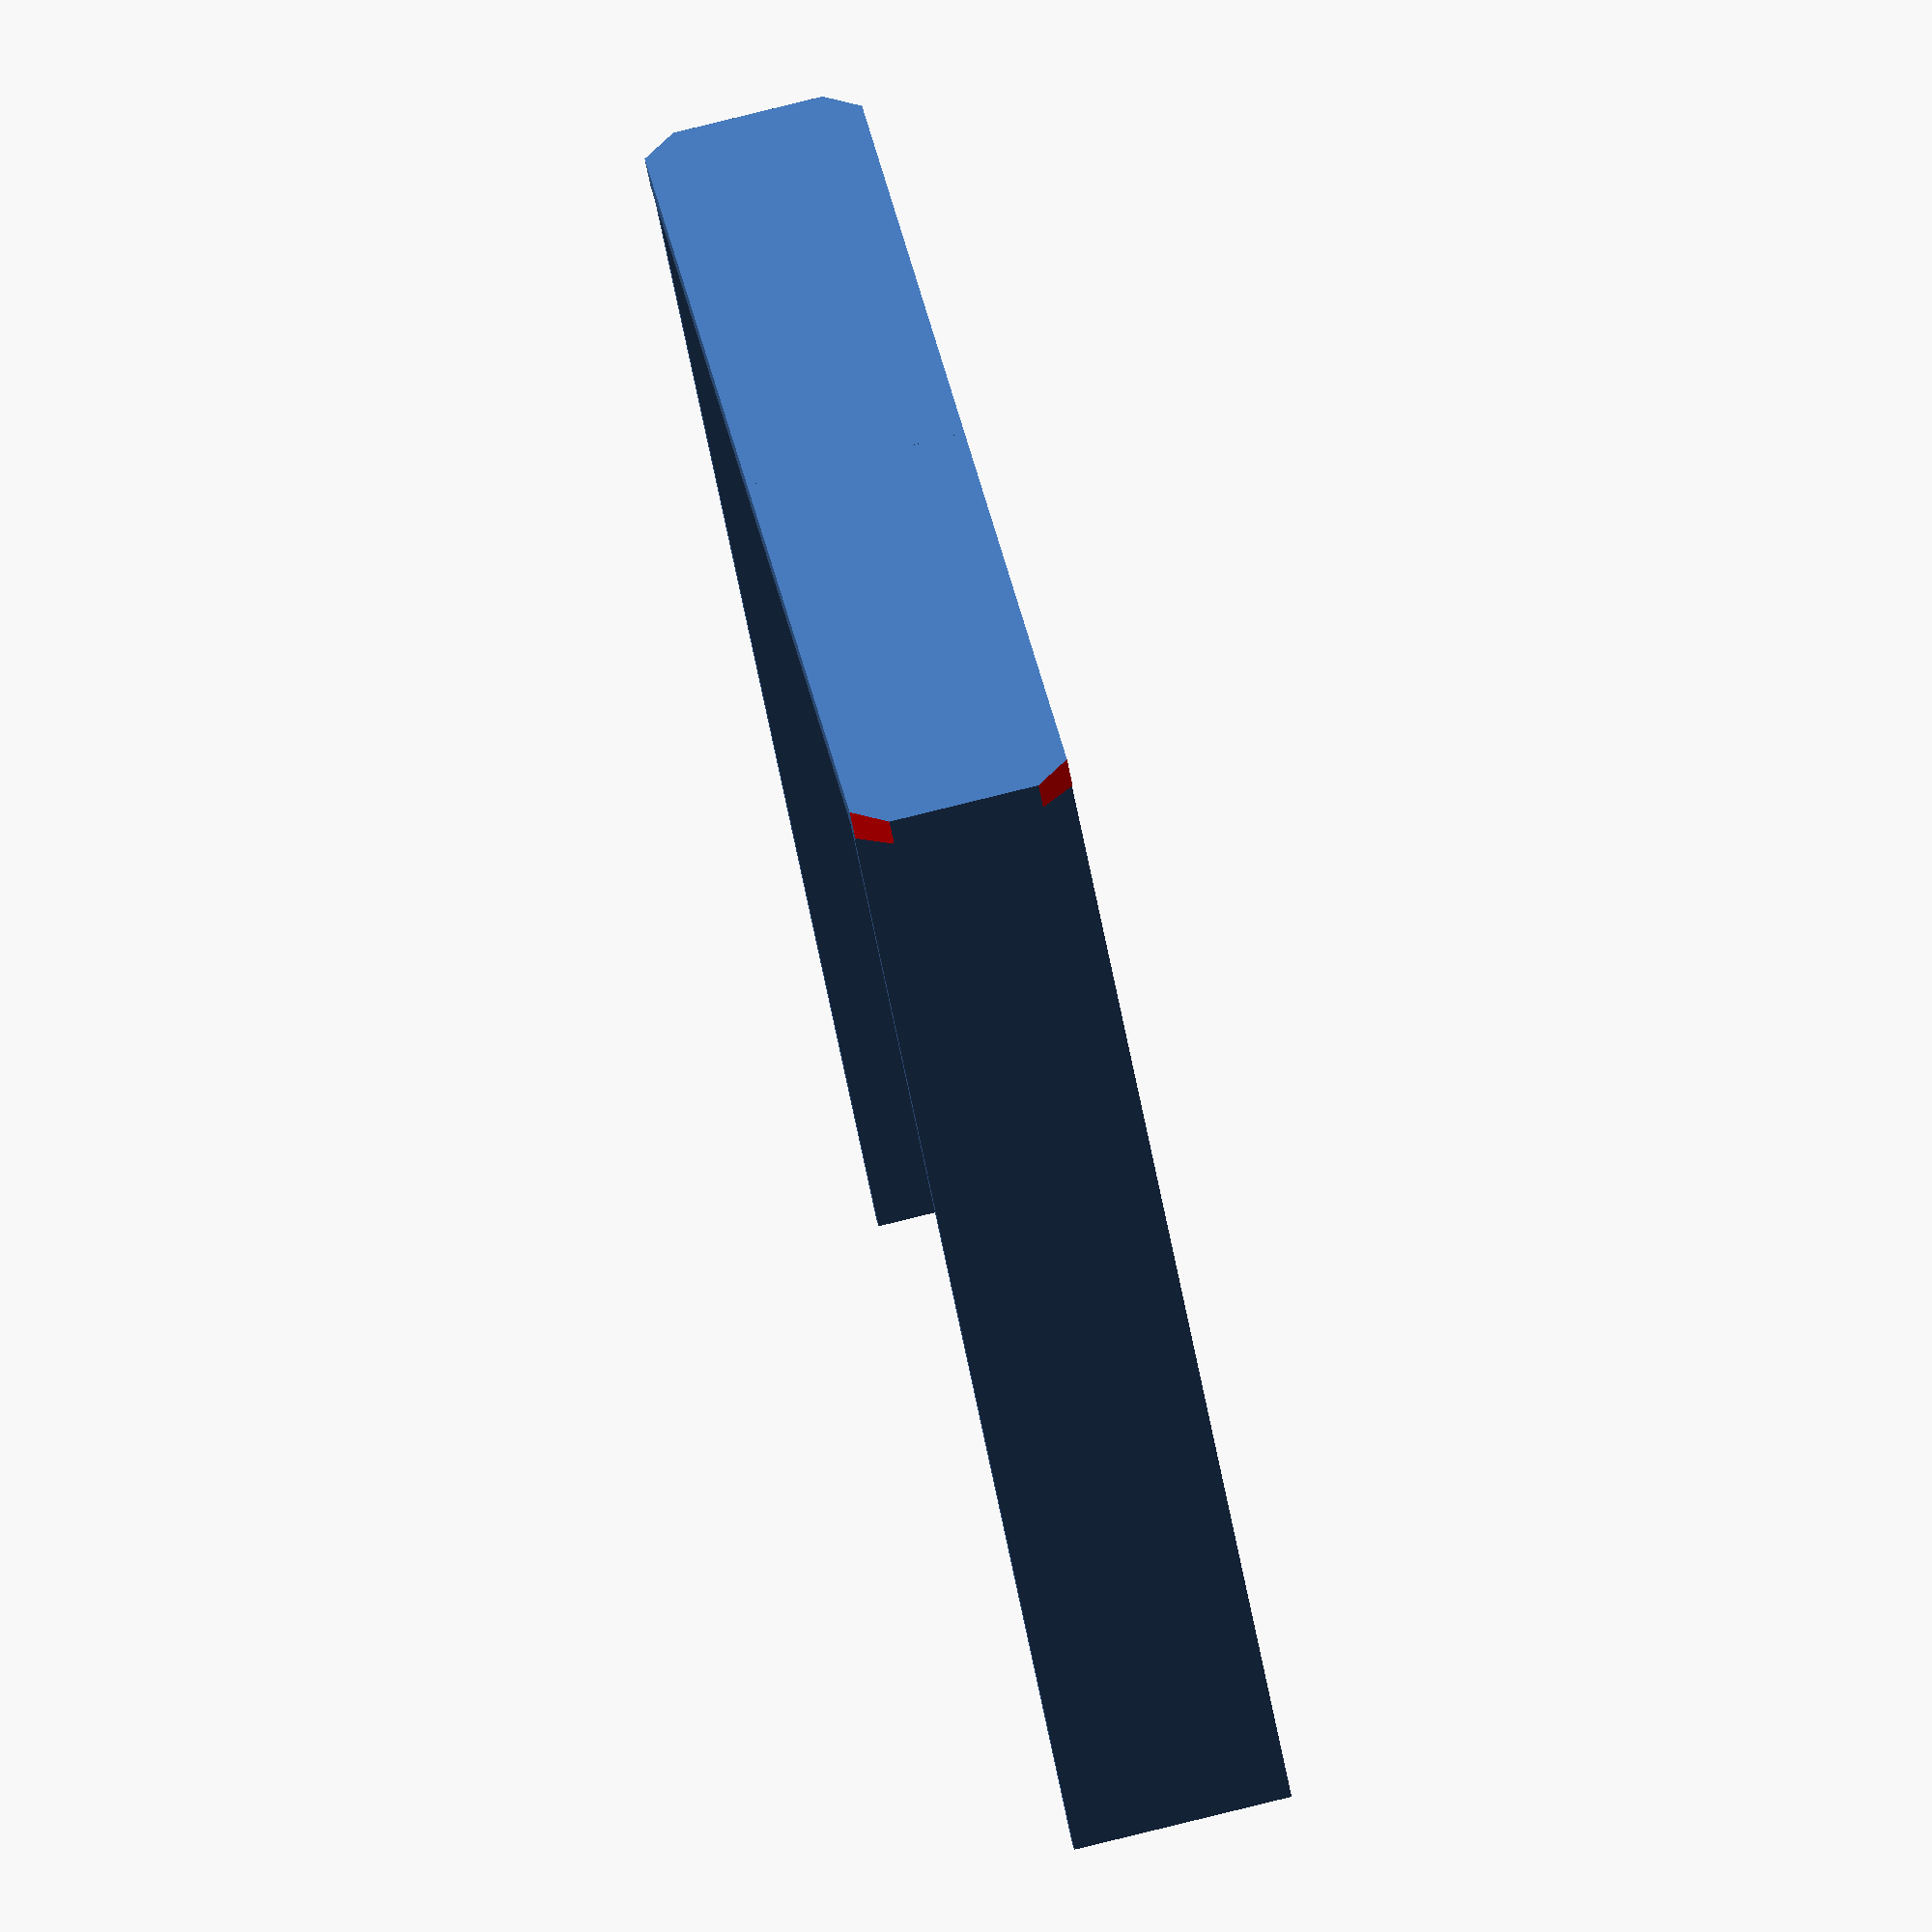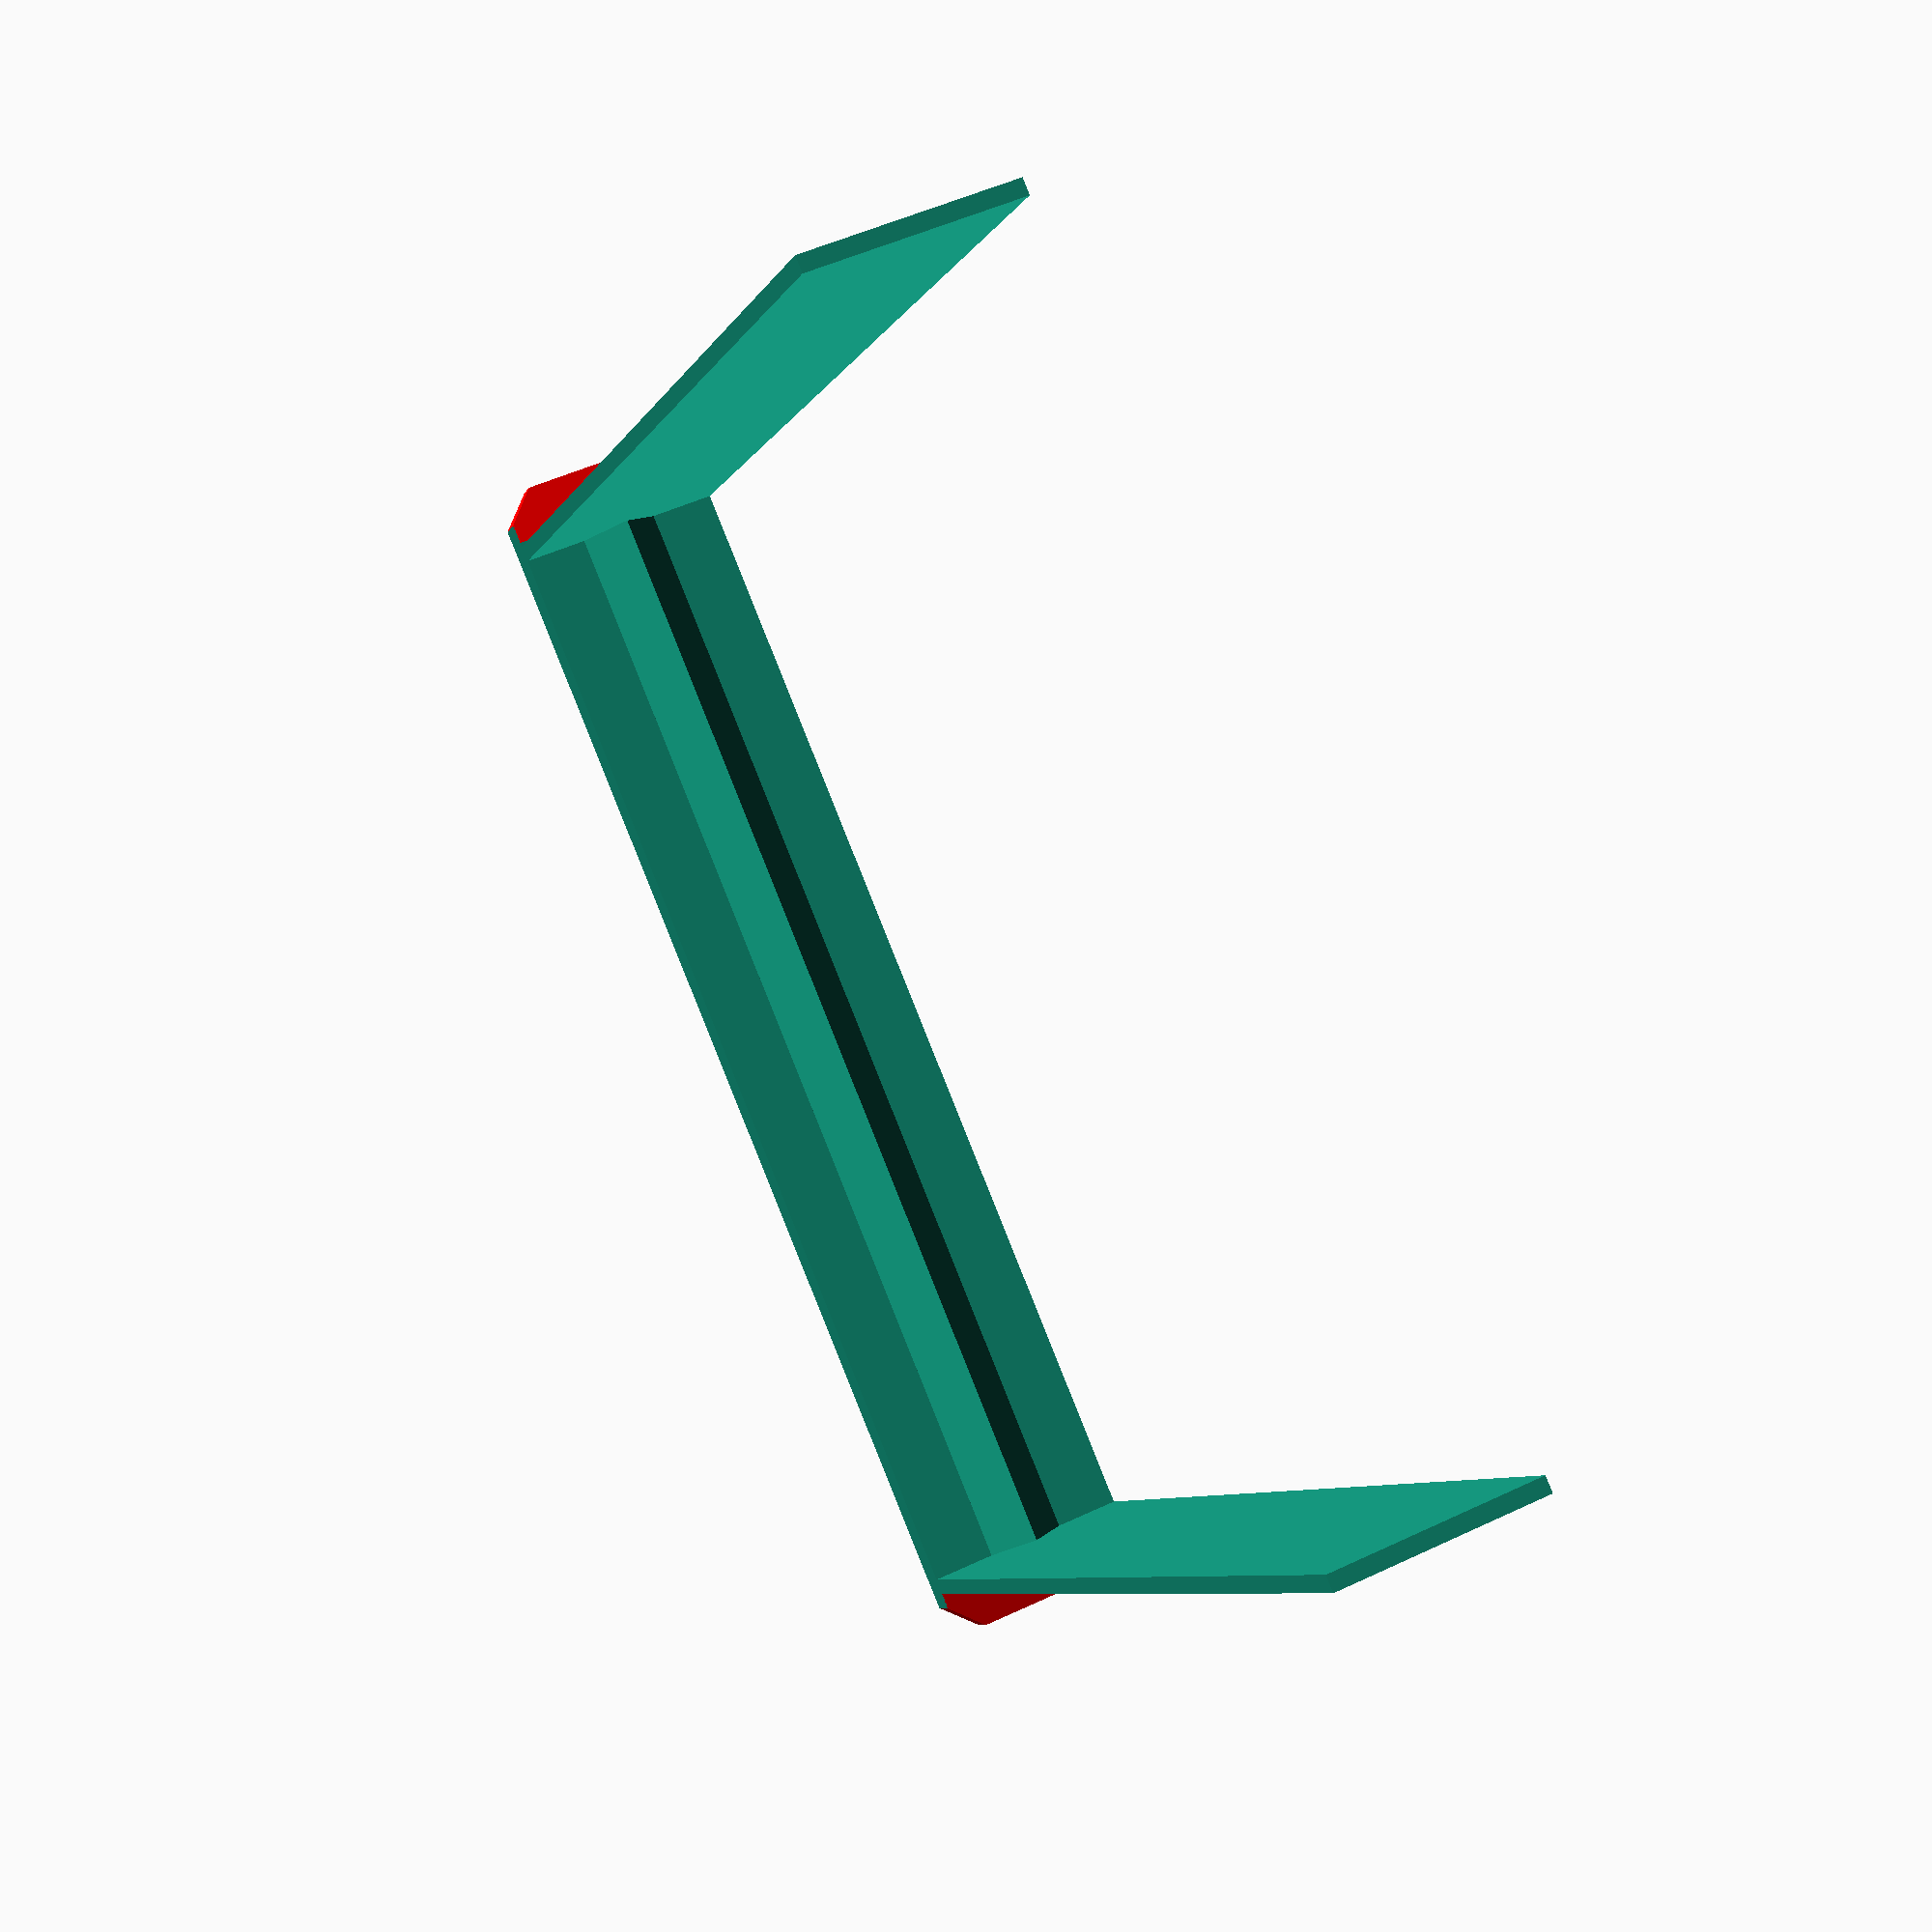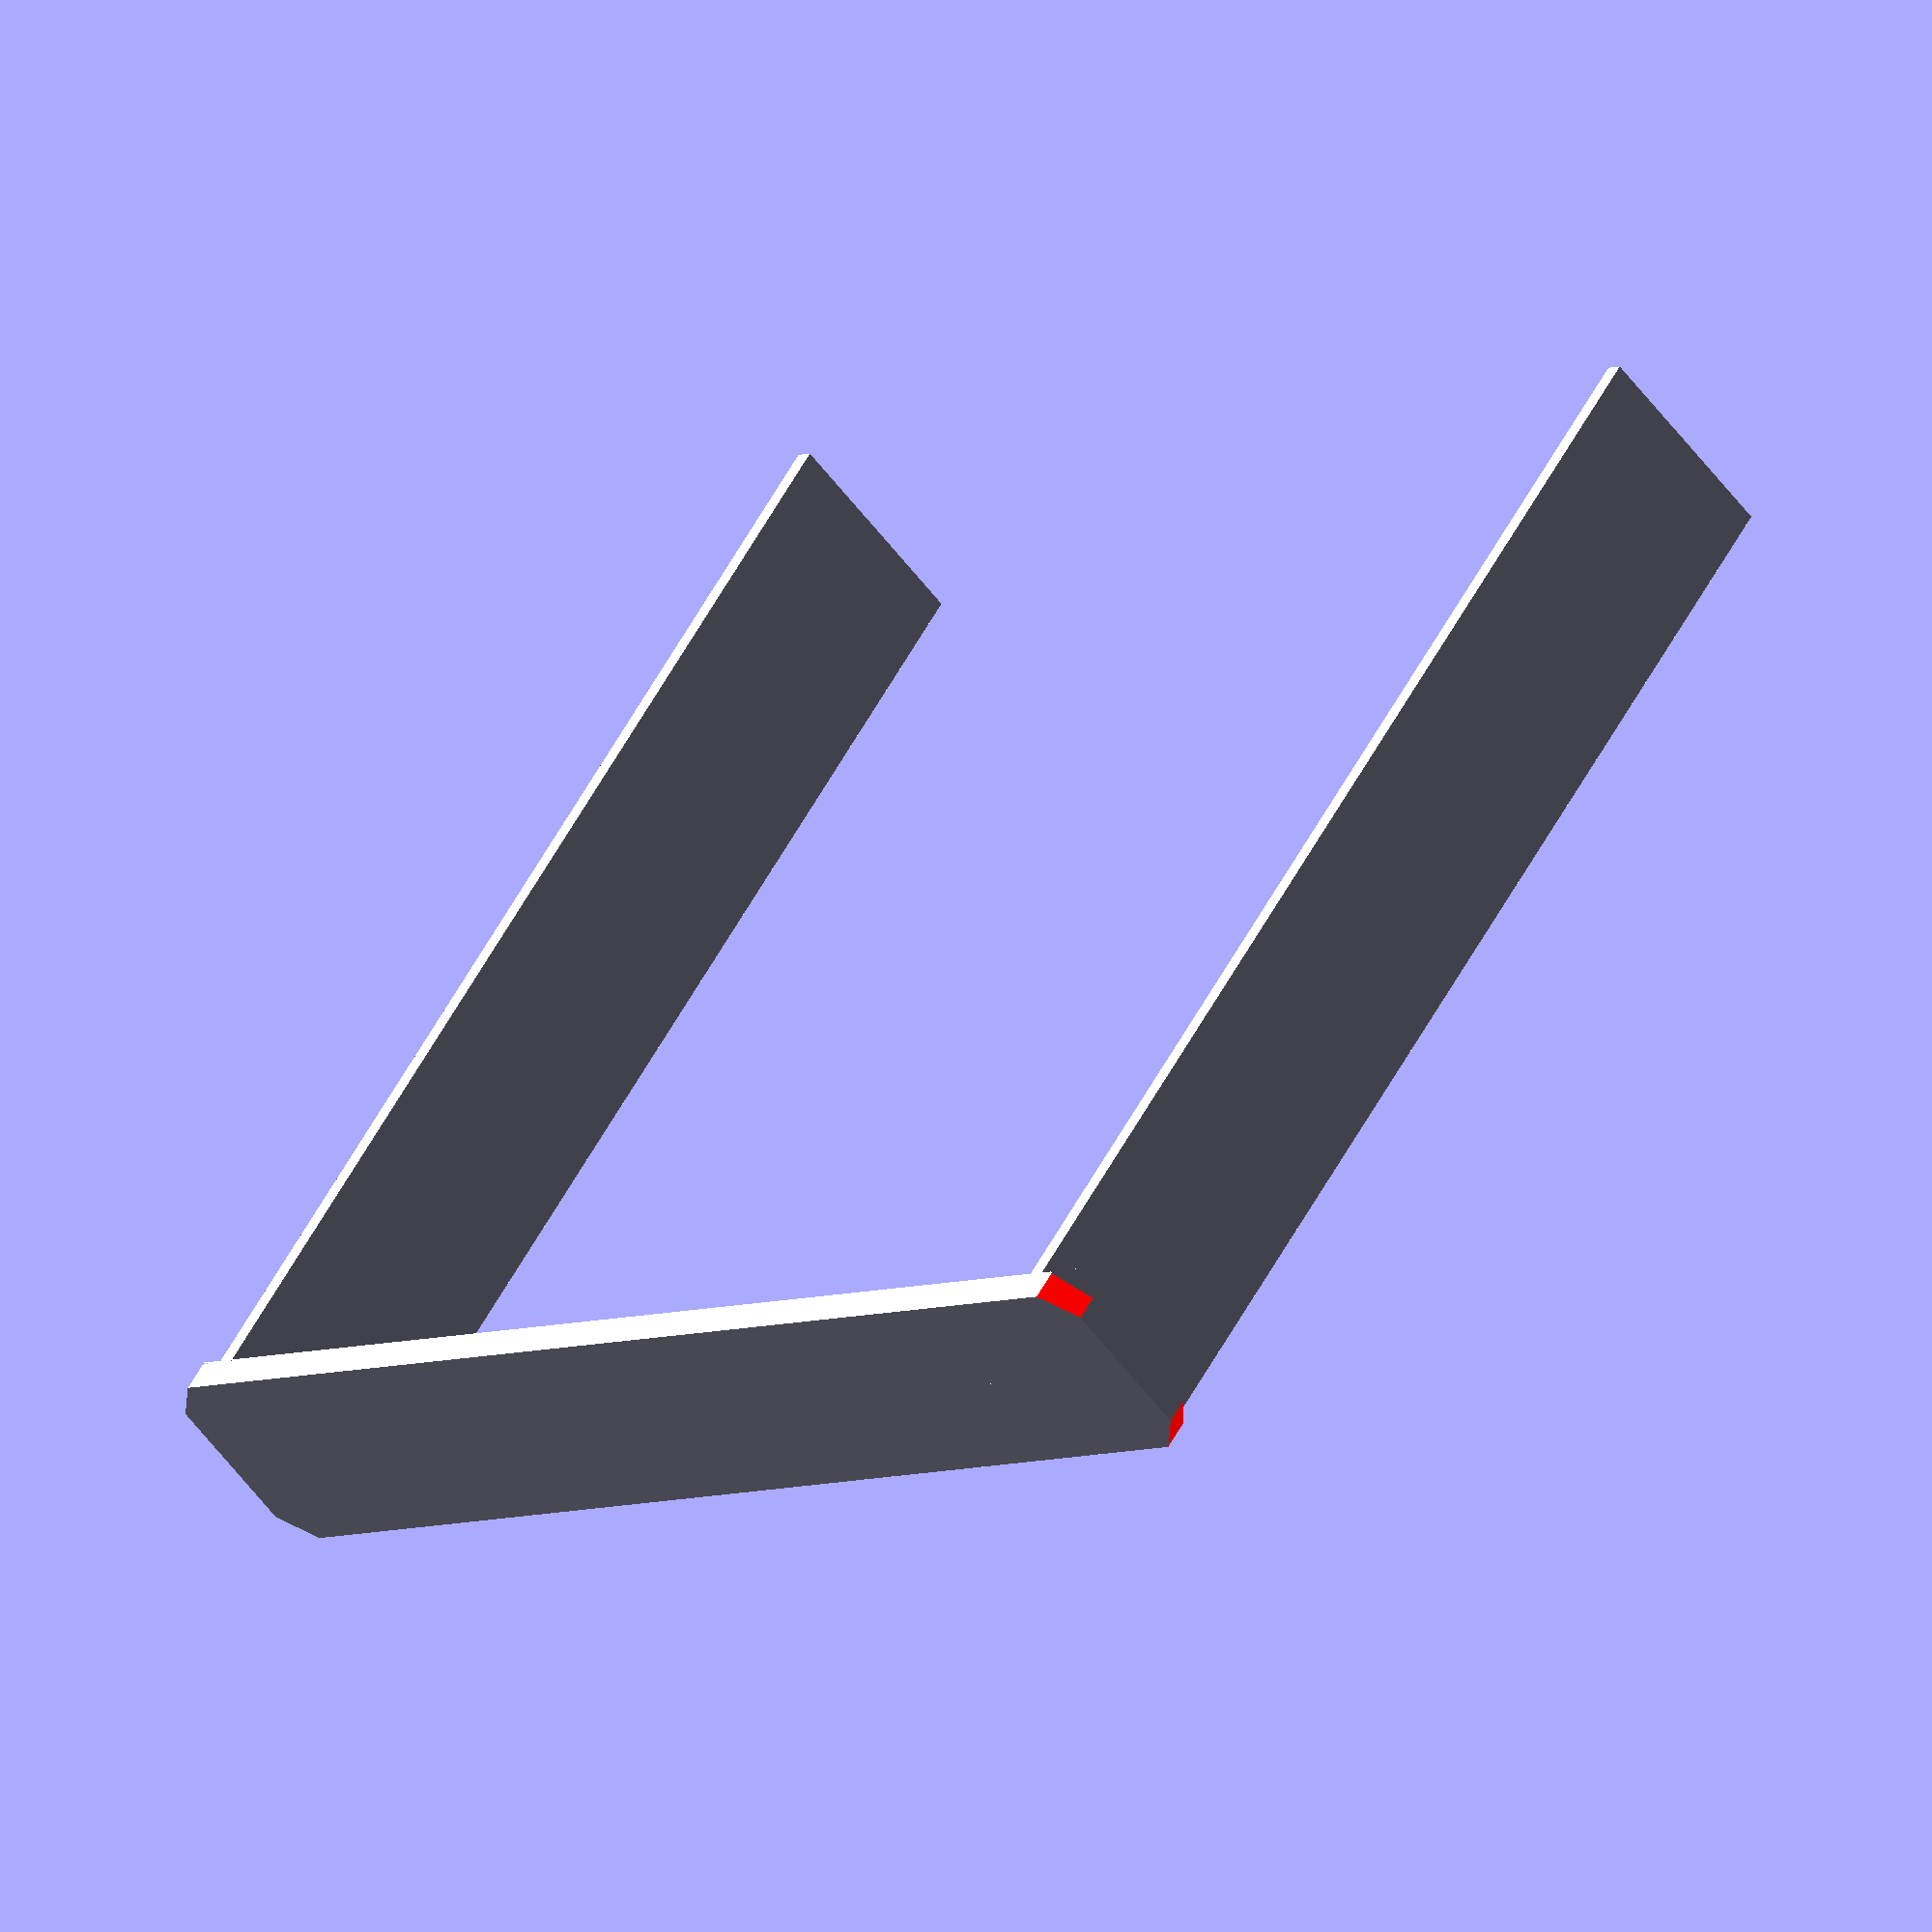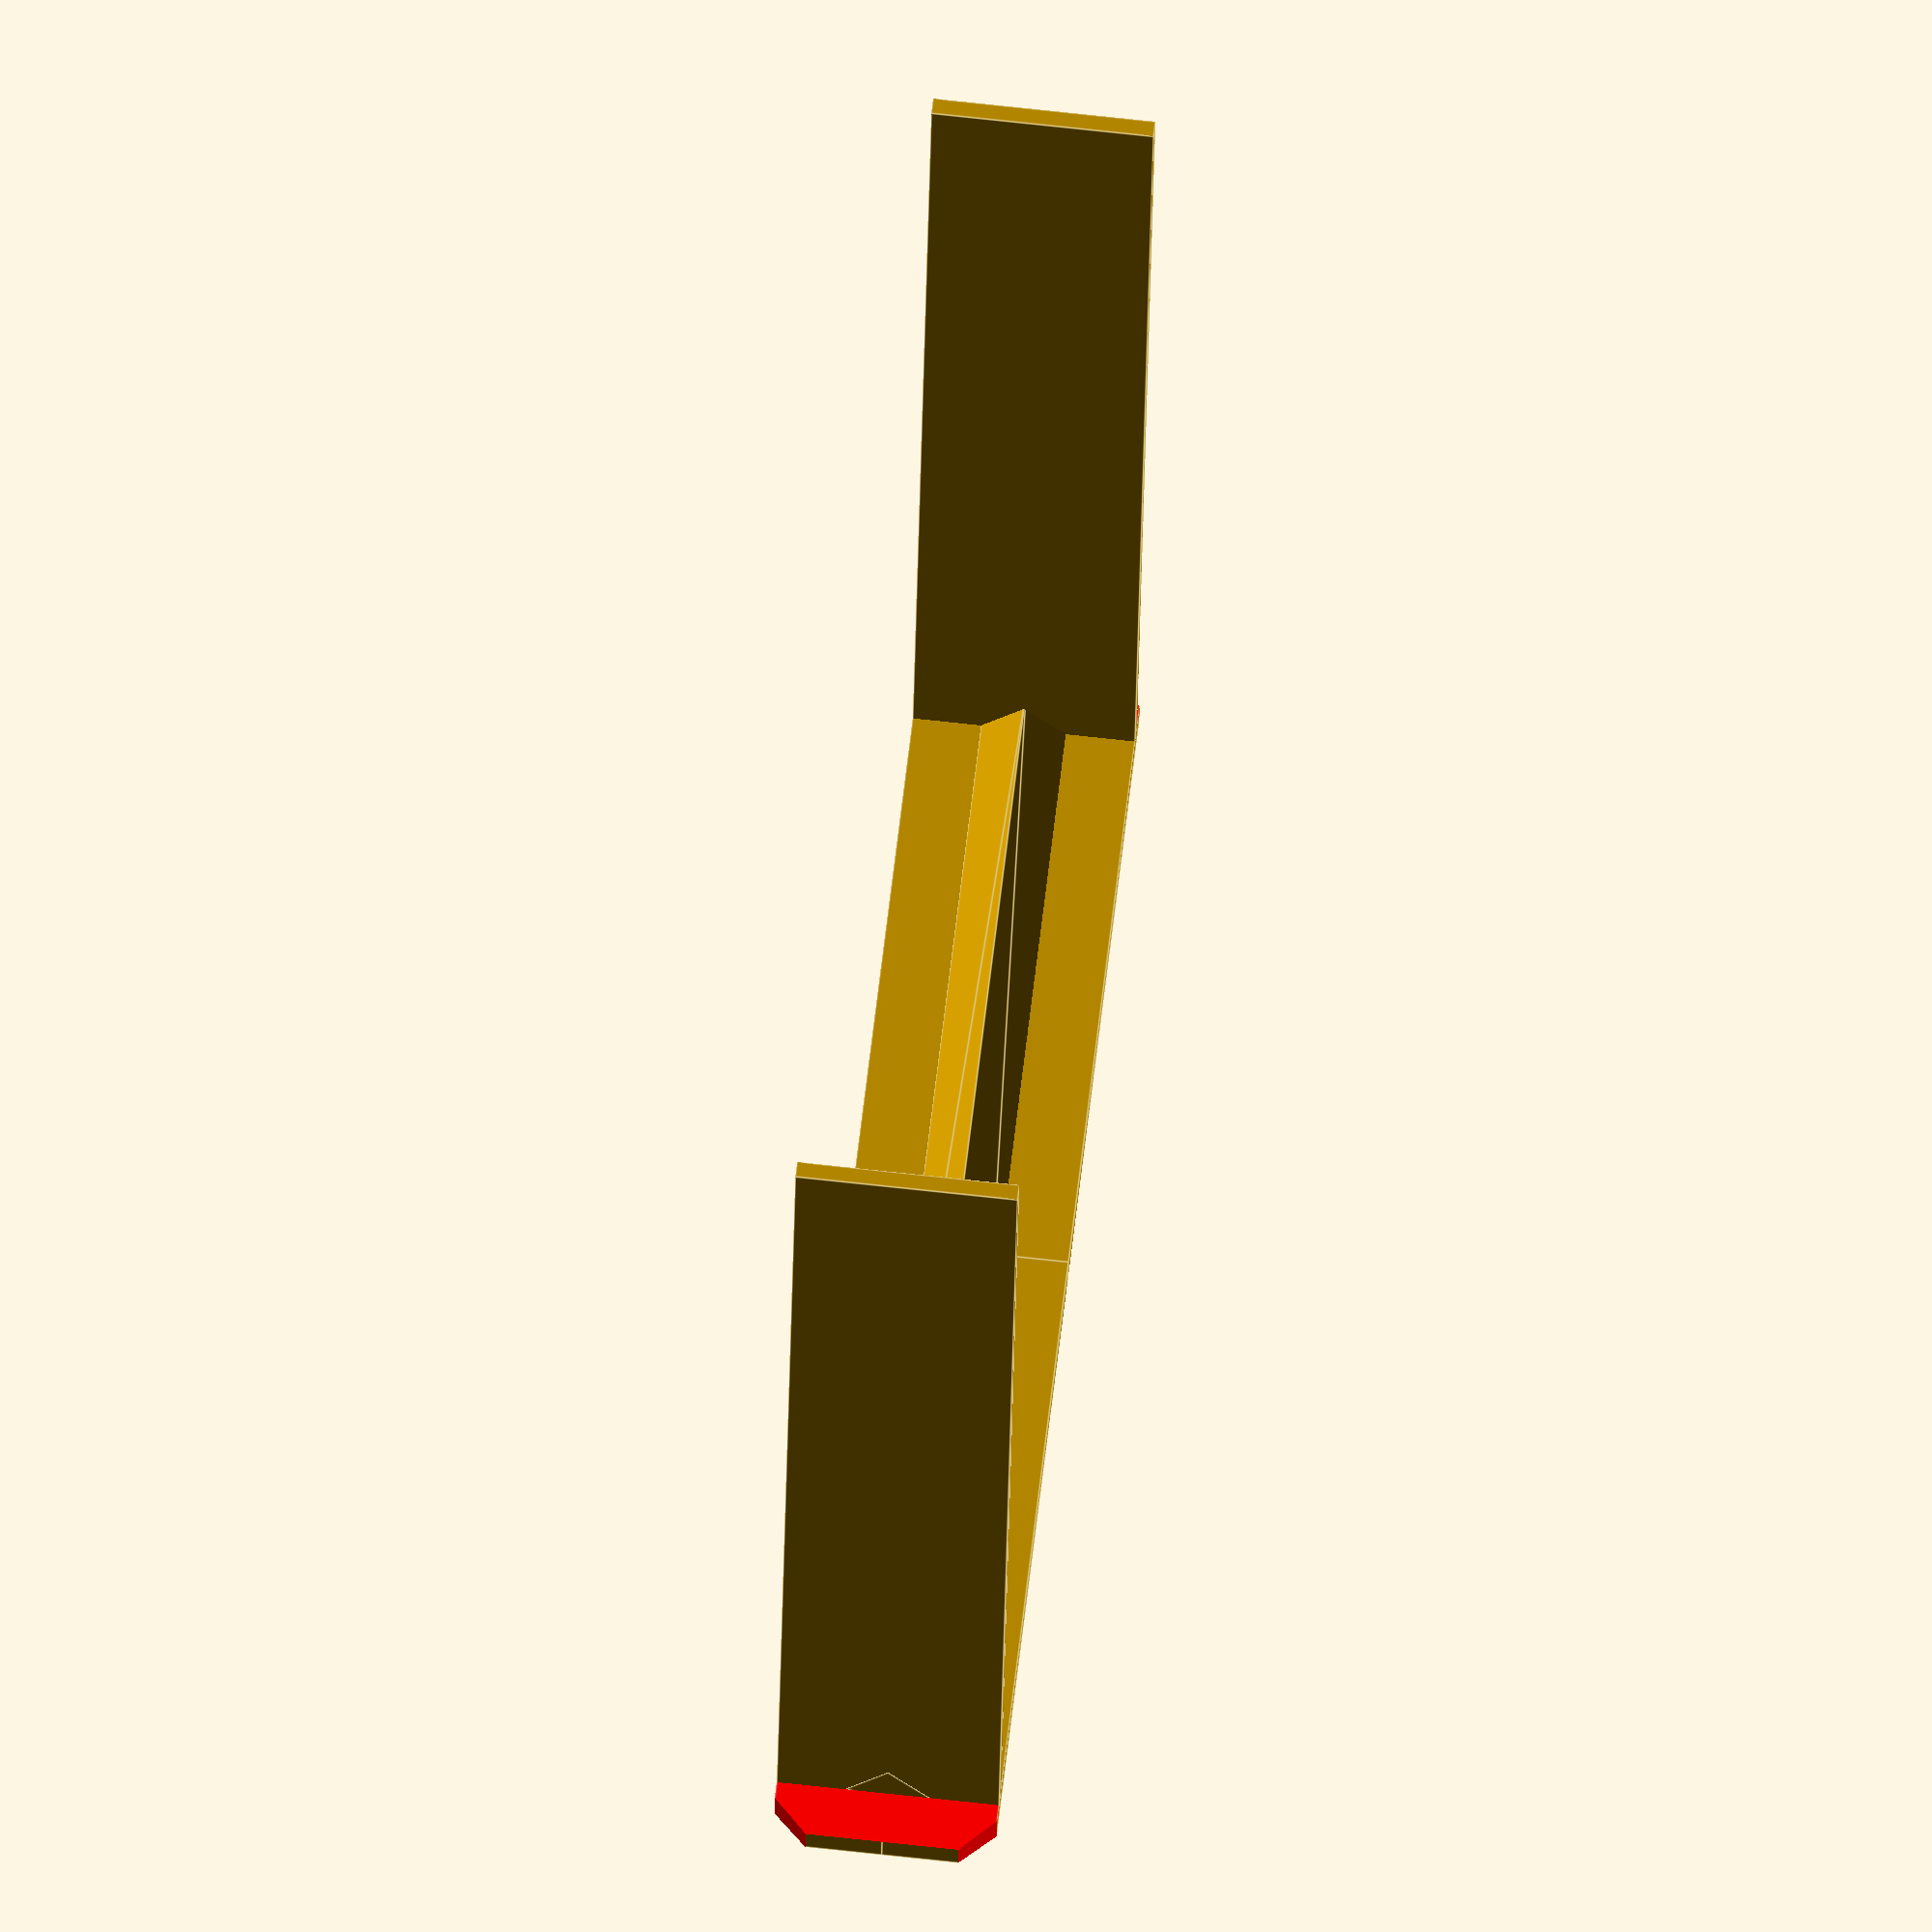
<openscad>
x=26;
y=158; // see the box.scad framelength echo line and subtract 2
z=4;


rotate([0,90,0]) union() {
translate([0,0,z]) rotate([0,180,0]) union() {
    quarter_frame(x,y,z);
    translate([x,0,0]) mirror([1,0,0]) quarter_frame(x,y,z);
    translate([0,y,0]) mirror([0,1,0]) quarter_frame(x,y,z);
    translate([0,y,0]) mirror([0,1,0]) translate([x,0,0]) mirror([1,0,0]) quarter_frame(x,y,z);
}

// legs
translate([-26,6,3]) cube([26,2,143.5]);
translate([-26,y-3-6,3]) cube([26,2,143.5]);

// comb bridge
translate([(-26/2-5),6,4]) rotate([135,0,90]) prism(y-0-2-3-8,7,12);
}


module quarter_frame(x,y,z) {
    difference() {
        cube([x/2,y/2,z]);
        translate([-5,2,0])  rotate([0,0,-45]) color("red") cube([10,5,6]);
        translate([0,-1,-4])  rotate([-8,0,0]) color("red") cube([x,10,5]);
    }
}

module prism(l, w, h){
       polyhedron(
               points=[[0,0,0], [l,0,0], [l,w,0], [0,w,0], [0,w,h], [l,w,h]],
               faces=[[0,1,2,3],[5,4,3,2],[0,4,5,1],[0,3,4],[5,2,1]]
               );
}
</openscad>
<views>
elev=279.7 azim=138.6 roll=256.1 proj=o view=solid
elev=311.0 azim=306.9 roll=62.2 proj=p view=wireframe
elev=56.0 azim=305.6 roll=36.0 proj=o view=solid
elev=291.8 azim=262.2 roll=96.4 proj=o view=edges
</views>
